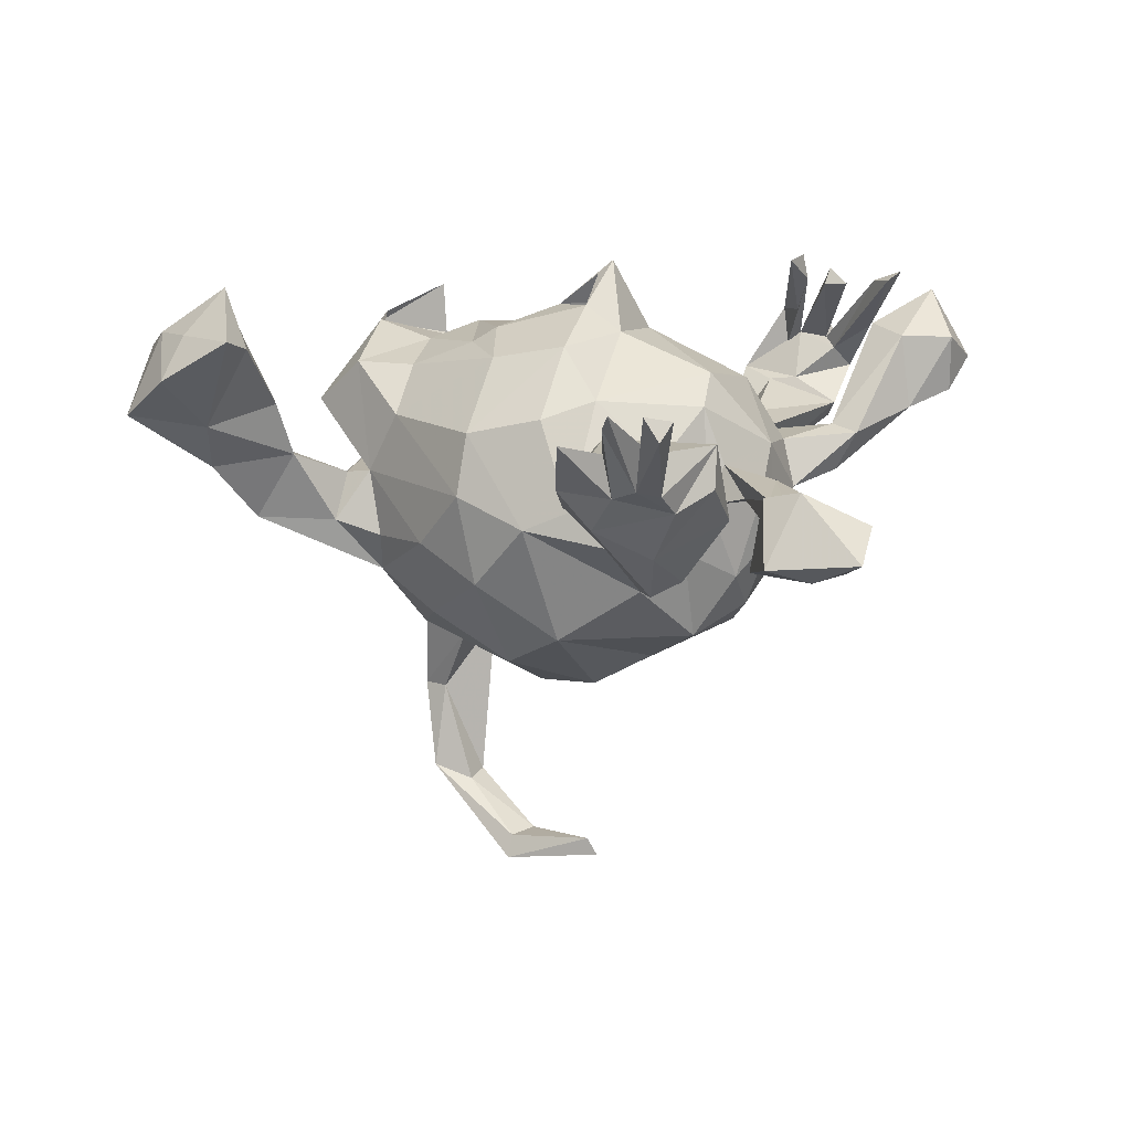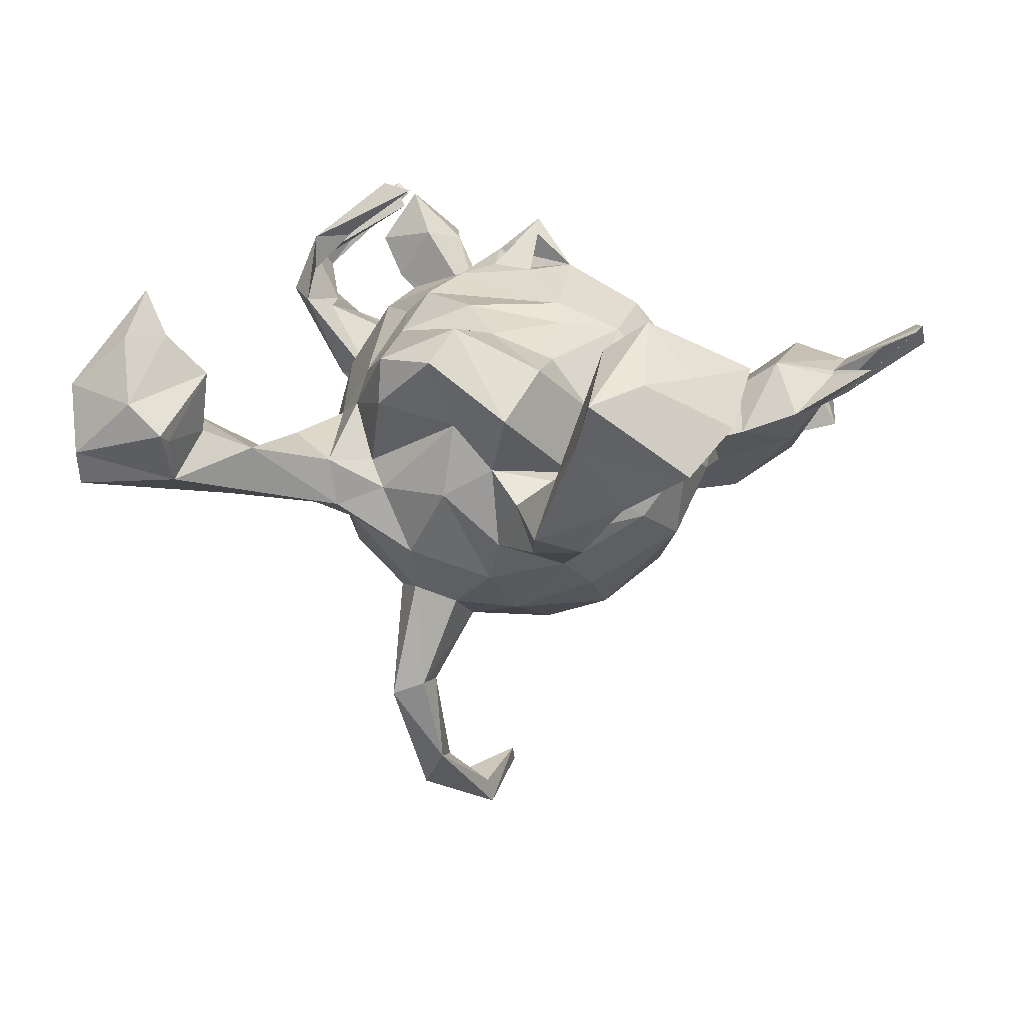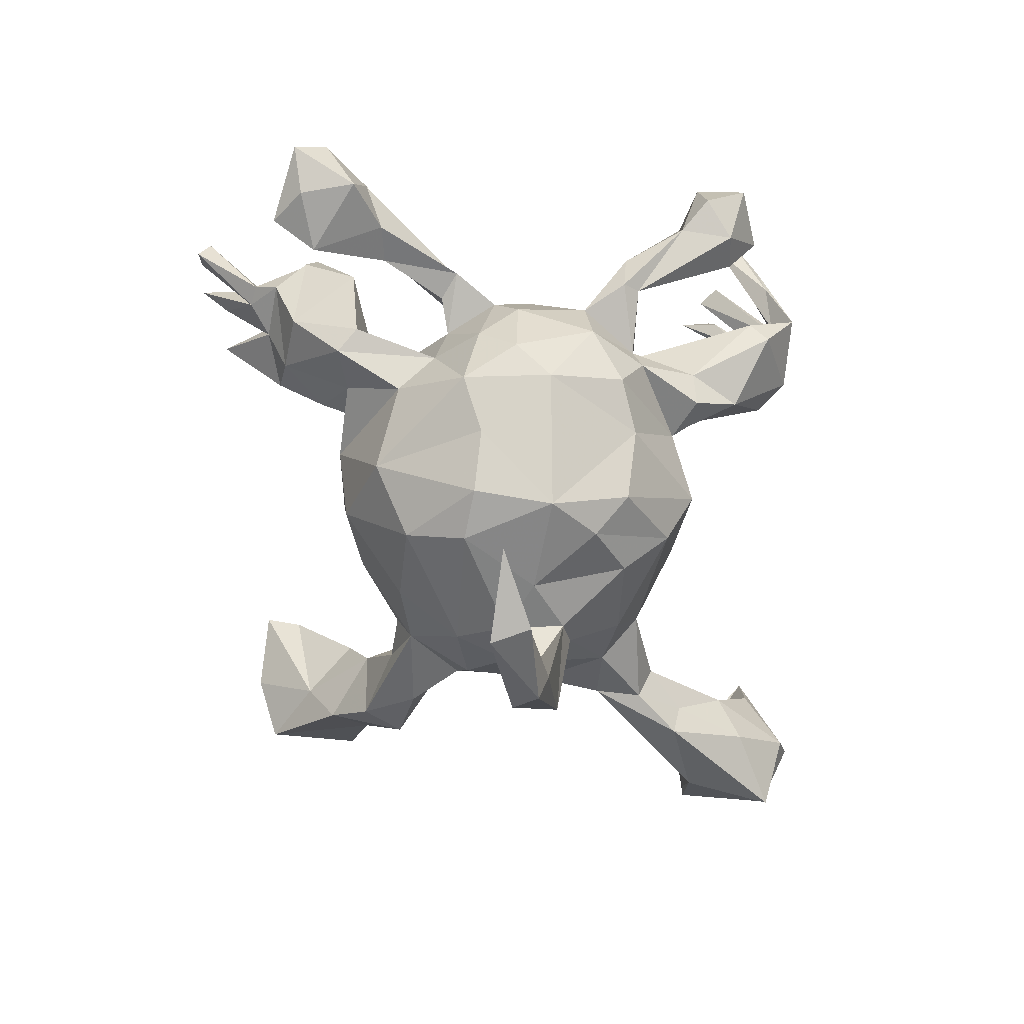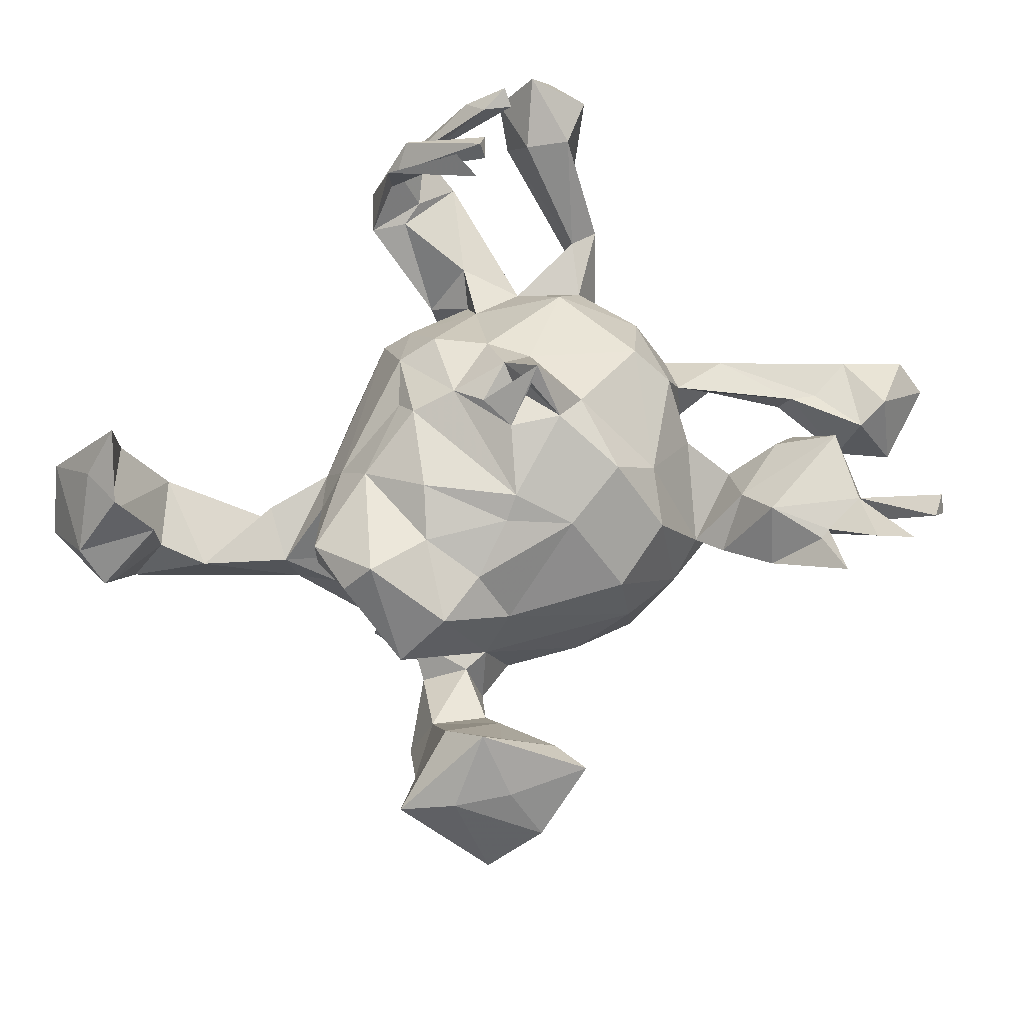
<metadata>
{"format":"obj","ext":"obj","renderer":"f3d","projection":"perspective","resolution":1024,"background":"white","views":[{"elev":11.1,"azim":93.6,"up":"+Z"},{"elev":-72.7,"azim":-3.8,"up":"+Y"},{"elev":-75.5,"azim":158.0,"up":"+Z"},{"elev":69.5,"azim":22.8,"up":"+Z"}]}
</metadata>
<code>
v -0.3578 0.4319 0.1833
v -0.3004 0.5018 0.1727
v -0.284 0.5171 0.2234
v -0.2511 0.3956 0.2552
v -0.2463 0.571 0.1615
v -0.651 -0.2691 0.03346
v -0.3452 0.4311 0.1497
v -0.3332 0.444 0.1329
v -0.3585 0.4726 0.1009
v -0.3559 0.3881 0.1565
v -0.365 0.2973 0.09673
v -0.2453 0.5039 0.2532
v -0.1858 0.6553 0.1367
v -0.3913 0.3584 0.1024
v -0.6762 -0.2937 0.07429
v -0.5955 -0.3087 0.1545
v -0.5733 -0.2436 0.2157
v -0.2209 0.431 0.2753
v -0.2051 0.5246 0.2568
v -0.6495 -0.3598 -0.06171
v -0.3162 0.3803 0.08465
v -0.3235 0.3373 0.0803
v -0.6551 -0.3765 -0.01011
v -0.2996 0.3122 -0.03335
v -0.2255 0.5463 0.27
v -0.5556 -0.2618 -0.0487
v -0.2801 0.4446 0.04676
v -0.5729 -0.4127 0.07939
v -0.196 0.5948 0.2437
v -0.2084 0.4224 0.2502
v -0.5746 -0.2389 0.1288
v -0.225 0.4581 0.2499
v -0.2115 0.5238 0.1049
v -0.1244 0.6212 0.08945
v -0.529 -0.3399 0.1709
v -0.2076 0.3343 -0.04102
v -0.4307 -0.2862 -0.08598
v -0.1879 0.5758 0.07383
v -0.5342 -0.3526 0.1524
v -0.1083 0.5426 0.1771
v -0.1646 0.4988 0.191
v -0.2446 0.3877 0.2951
v -0.1107 0.6218 0.1752
v -0.1991 0.3665 0.2886
v -0.5069 -0.2326 0.0279
v -0.3594 0.3603 0.1968
v -0.05169 0.4317 0.04235
v -0.5053 -0.3843 -0.03955
v -0.2236 0.3011 -0.1064
v -0.2276 0.2491 -0.08048
v -0.4662 -0.3435 0.1171
v -0.2415 0.2529 -0.02999
v -0.2044 0.3126 0.04143
v -0.2342 0.1561 0.07154
v -0.47 -0.338 0.02661
v -0.2735 0.1304 0.02895
v -0.4277 -0.2508 -0.05403
v -0.3962 -0.3336 0.002533
v -0.5111 -0.4184 0.02891
v -0.5217 -0.438 0.04081
v -0.09979 0.5564 0.06324
v -0.3385 -0.1983 -0.006793
v -0.1033 0.3116 0.02294
v -0.2101 0.225 -0.08337
v -0.06104 0.4339 -0.01157
v -0.3522 -0.2056 -0.04848
v -0.2536 0.0779 -0.2162
v -0.2787 0.1437 -0.1414
v -0.1767 0.2643 0.003672
v -0.2935 0.02703 -0.06866
v -0.2352 -0.1254 0.0838
v -0.1725 0.1219 0.1695
v -0.1467 0.2322 0.0707
v -0.02396 0.4699 0.03249
v -0.2718 -0.1139 0.006766
v -0.1083 0.3275 -0.1077
v -0.2148 0.07427 0.1439
v -0.09095 0.3313 -0.04532
v -0.342 -0.2445 -0.09081
v -0.2765 -0.1038 -0.118
v -0.03122 0.4379 -0.0274
v -0.2658 -0.2625 -0.1003
v -0.09732 0.03076 0.2161
v -0.02018 0.295 0.1191
v -0.000109 0.3569 -0.1465
v -0.08532 0.1405 0.1859
v -0.1495 0.1391 -0.3007
v -0.006739 0.3543 0.02382
v -0.2366 -0.104 -0.2057
v -0.1808 -0.003516 0.155
v -0.247 -0.1839 0.04441
v -0.2821 -0.2665 -0.02791
v -0.1281 0.2333 -0.2268
v -0.2167 -0.2312 -0.03352
v -0.1835 -0.134 0.1529
v -0.1962 0.01383 -0.2759
v 0.01813 0.371 -0.04797
v -0.03546 0.094 0.2497
v -0.2099 -0.2757 0.1399
v -0.148 -0.01812 0.1919
v -0.07387 0.3062 -0.2012
v 0.1073 0.3332 0.03355
v -0.04312 0.026 0.2372
v 0.1367 0.2397 0.145
v 0.002431 0.057 0.2378
v -0.079 -0.1318 0.2009
v -0.005243 0.06867 0.2231
v -0.2438 -0.1877 -0.1424
v -0.01101 0.1418 0.1972
v -0.1351 -0.3259 0.1505
v -0.05731 -0.06011 -0.3252
v -0.1602 -0.1447 -0.2641
v 0.02399 0.06341 0.2845
v 0.1324 0.3375 -0.1051
v -0.09241 -0.3009 0.04892
v -0.2097 -0.2772 0.06992
v 0.06291 -0.09171 0.2042
v -0.1632 -0.2196 -0.4274
v 0.02425 0.08631 0.3054
v -0.1199 0.06534 -0.3309
v -0.1966 -0.2554 -0.07044
v 0.01451 0.003104 0.2359
v 0.1698 0.3189 -0.03701
v -0.148 -0.2582 -0.1707
v -0.1383 -0.2003 -0.2487
v -0.1342 -0.1146 -0.3008
v 0.04832 0.2777 -0.2554
v -0.1002 -0.2935 0.1987
v 0.09556 0.1017 0.2016
v -0.0279 0.09399 -0.3614
v 0.2037 0.2307 0.1011
v -0.111 -0.1341 -0.5496
v 0.04784 0.06427 -0.6472
v -0.1022 -0.157 -0.6042
v 0.1249 0.1526 -0.2988
v -0.04306 -0.1544 -0.3031
v -0.0719 -0.2193 -0.2624
v -0.04321 -0.2066 0.1746
v 0.1195 0.2974 -0.215
v 0.2137 0.262 0.01565
v -0.1149 -0.2267 -0.4037
v -0.01612 -0.3802 0.08065
v 0.1828 0.2818 -0.1609
v -0.09629 -0.1938 -0.4056
v -0.06612 -0.1487 -0.5555
v -0.1014 -0.3058 -0.06237
v -0.03947 -0.04409 -0.6285
v 0.2281 0.2402 -0.04359
v -0.07786 -0.2094 -0.5354
v 0.0797 0.04733 0.2399
v 0.01131 -0.08185 -0.6661
v 0.04291 0.04876 -0.6217
v -0.02187 -0.2836 -0.1982
v 0.03242 -0.3125 0.1463
v -0.04005 -0.03672 -0.664
v 0.06251 -0.1294 0.1809
v 0.000716 -0.07617 -0.631
v 0.2363 0.2041 -0.1144
v 0.1011 0.06297 -0.35
v 0.2525 0.3443 -0.02651
v 0.1589 -0.08891 0.1677
v 0.2623 0.3386 0.001138
v 0.05337 -0.2231 0.144
v 0.1926 0.02107 0.1885
v 0.02545 -0.2106 -0.2694
v 0.1841 0.218 -0.2529
v 0.2606 0.2928 -0.02801
v -0.02926 -0.3152 -0.01432
v -0.01155 -0.3115 -0.1342
v 0.3796 0.3201 -0.04414
v 0.08539 -0.0211 -0.348
v 0.1758 -0.06543 -0.2995
v 0.2666 0.1685 0.02786
v 0.09162 -0.2882 -0.0173
v 0.07256 -0.326 -0.02267
v 0.1147 -0.2433 0.07372
v 0.0108 -0.3625 -0.05341
v 0.1444 -0.1849 -0.2297
v 0.2385 0.07109 0.1133
v 0.09304 -0.2699 -0.1721
v 0.1221 -0.2687 -0.1142
v 0.03775 -0.4784 -0.06918
v 0.3466 0.167 -0.03401
v 0.1159 -0.4947 0.2279
v 0.04053 -0.3975 -0.1156
v 0.1069 -0.3408 -0.0931
v 0.06434 -0.4423 0.01673
v 0.2177 -0.1956 -0.1084
v 0.2767 0.1397 -0.1673
v 0.4062 0.3759 -0.06527
v 0.478 0.433 -0.09647
v 0.2615 -0.1199 0.06633
v 0.1385 -0.3989 0.01404
v 0.4202 0.2704 -0.03232
v 0.4321 0.3505 -0.01274
v 0.2863 -0.008149 0.09093
v 0.4035 0.2255 0.02335
v 0.3984 0.159 -0.1497
v 0.457 0.4264 -0.01514
v 0.382 0.2038 -0.1297
v 0.09472 -0.6224 0.1763
v 0.3377 0.03631 -0.03818
v 0.2827 -0.1332 -0.02579
v 0.3842 0.1125 0.03874
v 0.1108 -0.4623 -0.08878
v 0.2658 0.01542 -0.2454
v 0.08492 -0.5514 0.0939
v 0.1978 -0.4701 0.2163
v 0.3972 0.3271 -0.007649
v 0.3275 -0.03238 -0.06756
v 0.2802 -0.1068 -0.1593
v 0.4406 0.09147 0.08655
v 0.1717 -0.4189 0.09579
v 0.5463 0.4648 -0.01562
v 0.1594 -0.5219 -0.003976
v 0.2757 -0.4425 0.1899
v 0.5017 0.2988 -0.09139
v 0.5574 0.3839 -0.09469
v 0.1766 -0.4921 0.2725
v 0.3587 0.0904 -0.08688
v 0.4918 0.252 0.08696
v 0.1721 -0.591 0.2043
v 0.5079 0.2498 0.0256
v 0.5239 0.316 0.01793
v 0.3875 0.03059 -0.02115
v 0.5465 0.3671 0.02987
v 0.4902 0.1652 -0.07792
v 0.2128 -0.5176 0.06493
v 0.2435 -0.5433 0.2069
v 0.3331 -0.4606 0.2067
v 0.5851 0.3174 -0.07211
v 0.597 0.4499 -0.06209
v 0.4762 0.07644 -0.03979
v 0.5385 0.09551 0.07858
v 0.5422 0.1962 -0.002777
v 0.5657 0.1638 0.08369
v 0.2431 -0.6321 0.08602
v 0.4726 0.02692 0.01651
v 0.5777 0.1778 0.02662
v 0.5252 0.1076 0.01398
v 0.3041 -0.566 0.1445
v 0.6696 0.108 0.1494
v 0.5742 0.1428 0.0319
v 0.6899 0.1555 0.1512
v 0.534 0.07795 0.07457
v 0.5905 0.03556 0.09737
v 0.6865 0.1959 0.1451
v 0.6152 0.09776 0.1237
v 0.7006 0.1777 0.1181
v -0.3165 0.4366 0.02123
f 39 31 17
f 6 17 31
f 35 39 17
f 45 31 39
f 16 35 17
f 51 39 35
f 119 109 98
f 86 98 109
f 105 119 98
f 129 109 119
f 150 98 107
f 103 107 98
f 122 150 107
f 113 98 150
f 122 105 113
f 98 113 105
f 119 122 113
f 107 105 122
f 122 119 103
f 105 103 119
f 83 122 103
f 150 119 113
f 117 150 122
f 104 109 129
f 150 129 119
f 164 129 150
f 156 106 138
f 95 138 106
f 163 156 138
f 117 106 156
f 83 117 122
f 161 150 117
f 184 187 207
f 182 207 187
f 201 184 207
f 213 187 184
f 219 184 201
f 237 201 207
f 193 187 213
f 208 213 184
f 219 208 184
f 216 213 208
f 215 237 207
f 222 201 237
f 219 201 222
f 241 222 237
f 241 229 222
f 219 222 229
f 230 229 241
f 230 228 216
f 213 216 228
f 219 230 216
f 241 228 230
f 228 241 237
f 215 228 237
f 219 229 230
f 244 249 247
f 239 247 249
f 236 244 247
f 243 249 244
f 48 20 37
f 26 37 20
f 82 48 37
f 23 20 48
f 6 20 23
f 60 23 48
f 38 13 34
f 43 34 13
f 61 38 34
f 5 13 38
f 22 27 21
f 9 21 27
f 11 22 21
f 53 27 22
f 24 11 14
f 46 14 11
f 250 24 14
f 52 11 24
f 6 26 20
f 57 37 26
f 29 13 5
f 33 5 38
f 65 33 38
f 41 5 33
f 9 250 14
f 36 24 250
f 27 250 9
f 1 9 14
f 4 14 46
f 10 46 11
f 45 26 6
f 15 6 23
f 232 231 218
f 217 218 231
f 191 232 218
f 226 231 232
f 217 191 218
f 214 232 191
f 199 214 191
f 226 232 214
f 224 217 231
f 190 191 217
f 198 200 227
f 194 227 200
f 233 198 227
f 158 200 198
f 210 211 206
f 172 206 211
f 189 210 206
f 203 211 210
f 190 199 191
f 226 214 199
f 170 190 217
f 50 52 24
f 49 50 24
f 69 52 50
f 36 250 27
f 63 36 27
f 159 206 172
f 178 172 211
f 198 189 158
f 166 158 189
f 220 189 198
f 143 158 166
f 206 166 189
f 180 165 178
f 172 178 165
f 188 180 178
f 153 165 180
f 148 158 143
f 139 143 166
f 153 137 165
f 136 165 137
f 124 137 153
f 143 139 114
f 85 114 139
f 123 143 114
f 125 137 124
f 146 124 153
f 108 125 124
f 141 137 125
f 127 85 139
f 97 114 85
f 78 97 85
f 102 114 97
f 125 108 112
f 89 112 108
f 118 125 112
f 80 89 108
f 96 112 89
f 82 108 124
f 101 76 85
f 78 85 76
f 127 101 85
f 64 76 101
f 101 93 64
f 68 64 93
f 127 93 101
f 49 76 64
f 89 67 96
f 120 96 67
f 80 67 89
f 70 67 80
f 79 80 108
f 76 36 78
f 63 78 36
f 49 36 76
f 24 36 49
f 50 49 64
f 69 50 64
f 56 64 68
f 87 68 93
f 68 67 70
f 56 68 70
f 87 67 68
f 135 166 206
f 127 166 135
f 159 135 206
f 171 159 172
f 171 172 165
f 136 171 165
f 111 171 136
f 126 111 136
f 130 171 111
f 141 136 137
f 127 139 166
f 96 111 126
f 144 126 136
f 216 208 219
f 149 145 144
f 132 144 145
f 141 149 144
f 157 145 149
f 126 144 132
f 147 132 145
f 149 118 134
f 132 134 118
f 151 149 134
f 141 118 149
f 126 132 118
f 147 134 132
f 147 145 157
f 152 147 157
f 151 157 149
f 155 151 134
f 155 134 147
f 133 152 151
f 157 151 152
f 155 133 151
f 147 152 133
f 147 133 155
f 162 199 190
f 160 190 170
f 209 170 217
f 200 183 194
f 197 194 183
f 158 183 200
f 173 183 158
f 103 105 107
f 210 189 220
f 233 220 198
f 202 210 220
f 211 188 178
f 203 188 211
f 181 180 188
f 186 180 181
f 174 181 188
f 160 162 190
f 195 199 162
f 123 162 160
f 202 183 173
f 148 173 158
f 169 153 180
f 185 169 180
f 146 153 169
f 123 148 143
f 160 148 123
f 102 123 114
f 121 124 146
f 88 102 97
f 79 108 82
f 121 82 124
f 97 81 74
f 61 74 81
f 88 97 74
f 78 81 97
f 81 78 65
f 63 65 78
f 61 81 65
f 40 74 61
f 37 79 82
f 66 80 79
f 75 80 66
f 57 66 79
f 38 61 65
f 54 69 64
f 53 52 69
f 54 64 56
f 75 56 70
f 75 70 80
f 193 213 228
f 215 193 228
f 182 215 207
f 84 102 88
f 57 26 45
f 66 57 45
f 52 53 22
f 11 52 22
f 63 27 53
f 73 63 53
f 47 33 65
f 47 41 33
f 40 41 47
f 63 47 65
f 43 61 34
f 79 37 57
f 58 48 82
f 58 66 45
f 71 56 75
f 77 54 56
f 73 53 69
f 73 69 54
f 72 73 54
f 84 63 73
f 74 40 47
f 88 74 47
f 43 40 61
f 55 48 58
f 92 58 82
f 121 92 82
f 62 58 92
f 75 66 62
f 58 62 66
f 92 75 62
f 88 47 63
f 84 88 63
f 121 94 92
f 91 92 94
f 115 94 121
f 140 123 102
f 115 121 146
f 140 102 131
f 104 131 102
f 148 140 131
f 162 123 140
f 209 162 140
f 168 146 169
f 177 168 169
f 115 146 168
f 192 196 164
f 179 164 196
f 161 192 164
f 210 196 192
f 150 161 164
f 176 192 161
f 163 176 161
f 203 192 176
f 154 176 163
f 156 163 161
f 138 154 163
f 174 176 154
f 164 179 129
f 104 129 179
f 156 161 117
f 154 128 142
f 110 142 128
f 174 154 142
f 138 128 154
f 100 106 117
f 95 128 138
f 142 110 115
f 116 115 110
f 168 142 115
f 99 110 128
f 84 109 104
f 100 117 83
f 98 83 103
f 77 100 83
f 99 128 95
f 99 116 110
f 94 115 116
f 91 116 99
f 83 98 86
f 84 86 109
f 72 83 86
f 95 106 100
f 90 95 100
f 77 90 100
f 71 95 90
f 71 99 95
f 202 179 196
f 136 141 144
f 118 141 125
f 96 126 112
f 118 112 126
f 120 67 87
f 130 87 93
f 130 135 159
f 130 159 171
f 130 127 135
f 93 127 130
f 120 130 111
f 120 87 130
f 96 120 111
f 71 91 99
f 94 116 91
f 86 73 72
f 84 73 86
f 77 71 90
f 56 71 77
f 72 54 77
f 83 72 77
f 51 59 55
f 48 55 59
f 39 51 55
f 60 59 51
f 48 59 60
f 21 9 8
f 2 8 9
f 10 21 8
f 10 11 21
f 29 43 13
f 28 15 23
f 17 6 15
f 44 46 10
f 7 9 1
f 10 1 14
f 32 7 1
f 3 9 7
f 4 10 14
f 44 10 4
f 42 4 46
f 18 1 10
f 8 7 10
f 30 10 7
f 12 7 8
f 12 3 7
f 2 9 3
f 25 2 3
f 18 32 1
f 30 7 32
f 25 3 12
f 19 12 8
f 19 8 2
f 25 12 19
f 25 19 2
f 41 29 5
f 45 6 31
f 55 45 39
f 40 43 29
f 60 28 23
f 51 28 60
f 58 45 55
f 29 41 40
f 91 71 75
f 91 75 92
f 18 30 32
f 42 46 44
f 42 44 4
f 28 16 15
f 17 15 16
f 35 16 28
f 30 18 10
f 242 243 236
f 244 236 243
f 248 242 236
f 248 243 242
f 236 247 239
f 243 239 249
f 224 231 226
f 235 227 223
f 194 223 227
f 221 235 223
f 233 227 235
f 240 233 235
f 226 199 224
f 195 224 199
f 209 217 224
f 195 209 224
f 221 223 194
f 225 220 233
f 238 225 233
f 202 220 225
f 196 210 202
f 192 203 210
f 174 188 203
f 209 195 162
f 204 197 183
f 221 194 197
f 202 204 183
f 221 197 204
f 186 181 174
f 205 180 186
f 193 205 186
f 185 180 205
f 182 185 205
f 177 185 182
f 215 182 205
f 167 160 170
f 177 169 185
f 187 177 182
f 209 167 170
f 140 167 209
f 148 160 167
f 148 167 140
f 131 173 148
f 175 168 177
f 240 243 248
f 51 35 28
f 234 248 236
f 246 234 245
f 212 245 234
f 238 246 245
f 240 234 246
f 234 240 248
f 235 243 240
f 238 240 246
f 212 234 236
f 221 212 236
f 238 245 212
f 225 238 212
f 239 221 236
f 204 212 221
f 225 212 204
f 205 193 215
f 175 187 193
f 203 176 174
f 168 174 142
f 179 131 104
f 173 131 179
f 102 84 104
f 235 239 243
f 177 187 175
f 186 175 193
f 202 173 179
f 239 235 221
f 233 240 238
f 175 186 174
f 175 174 168
f 225 204 202

</code>
